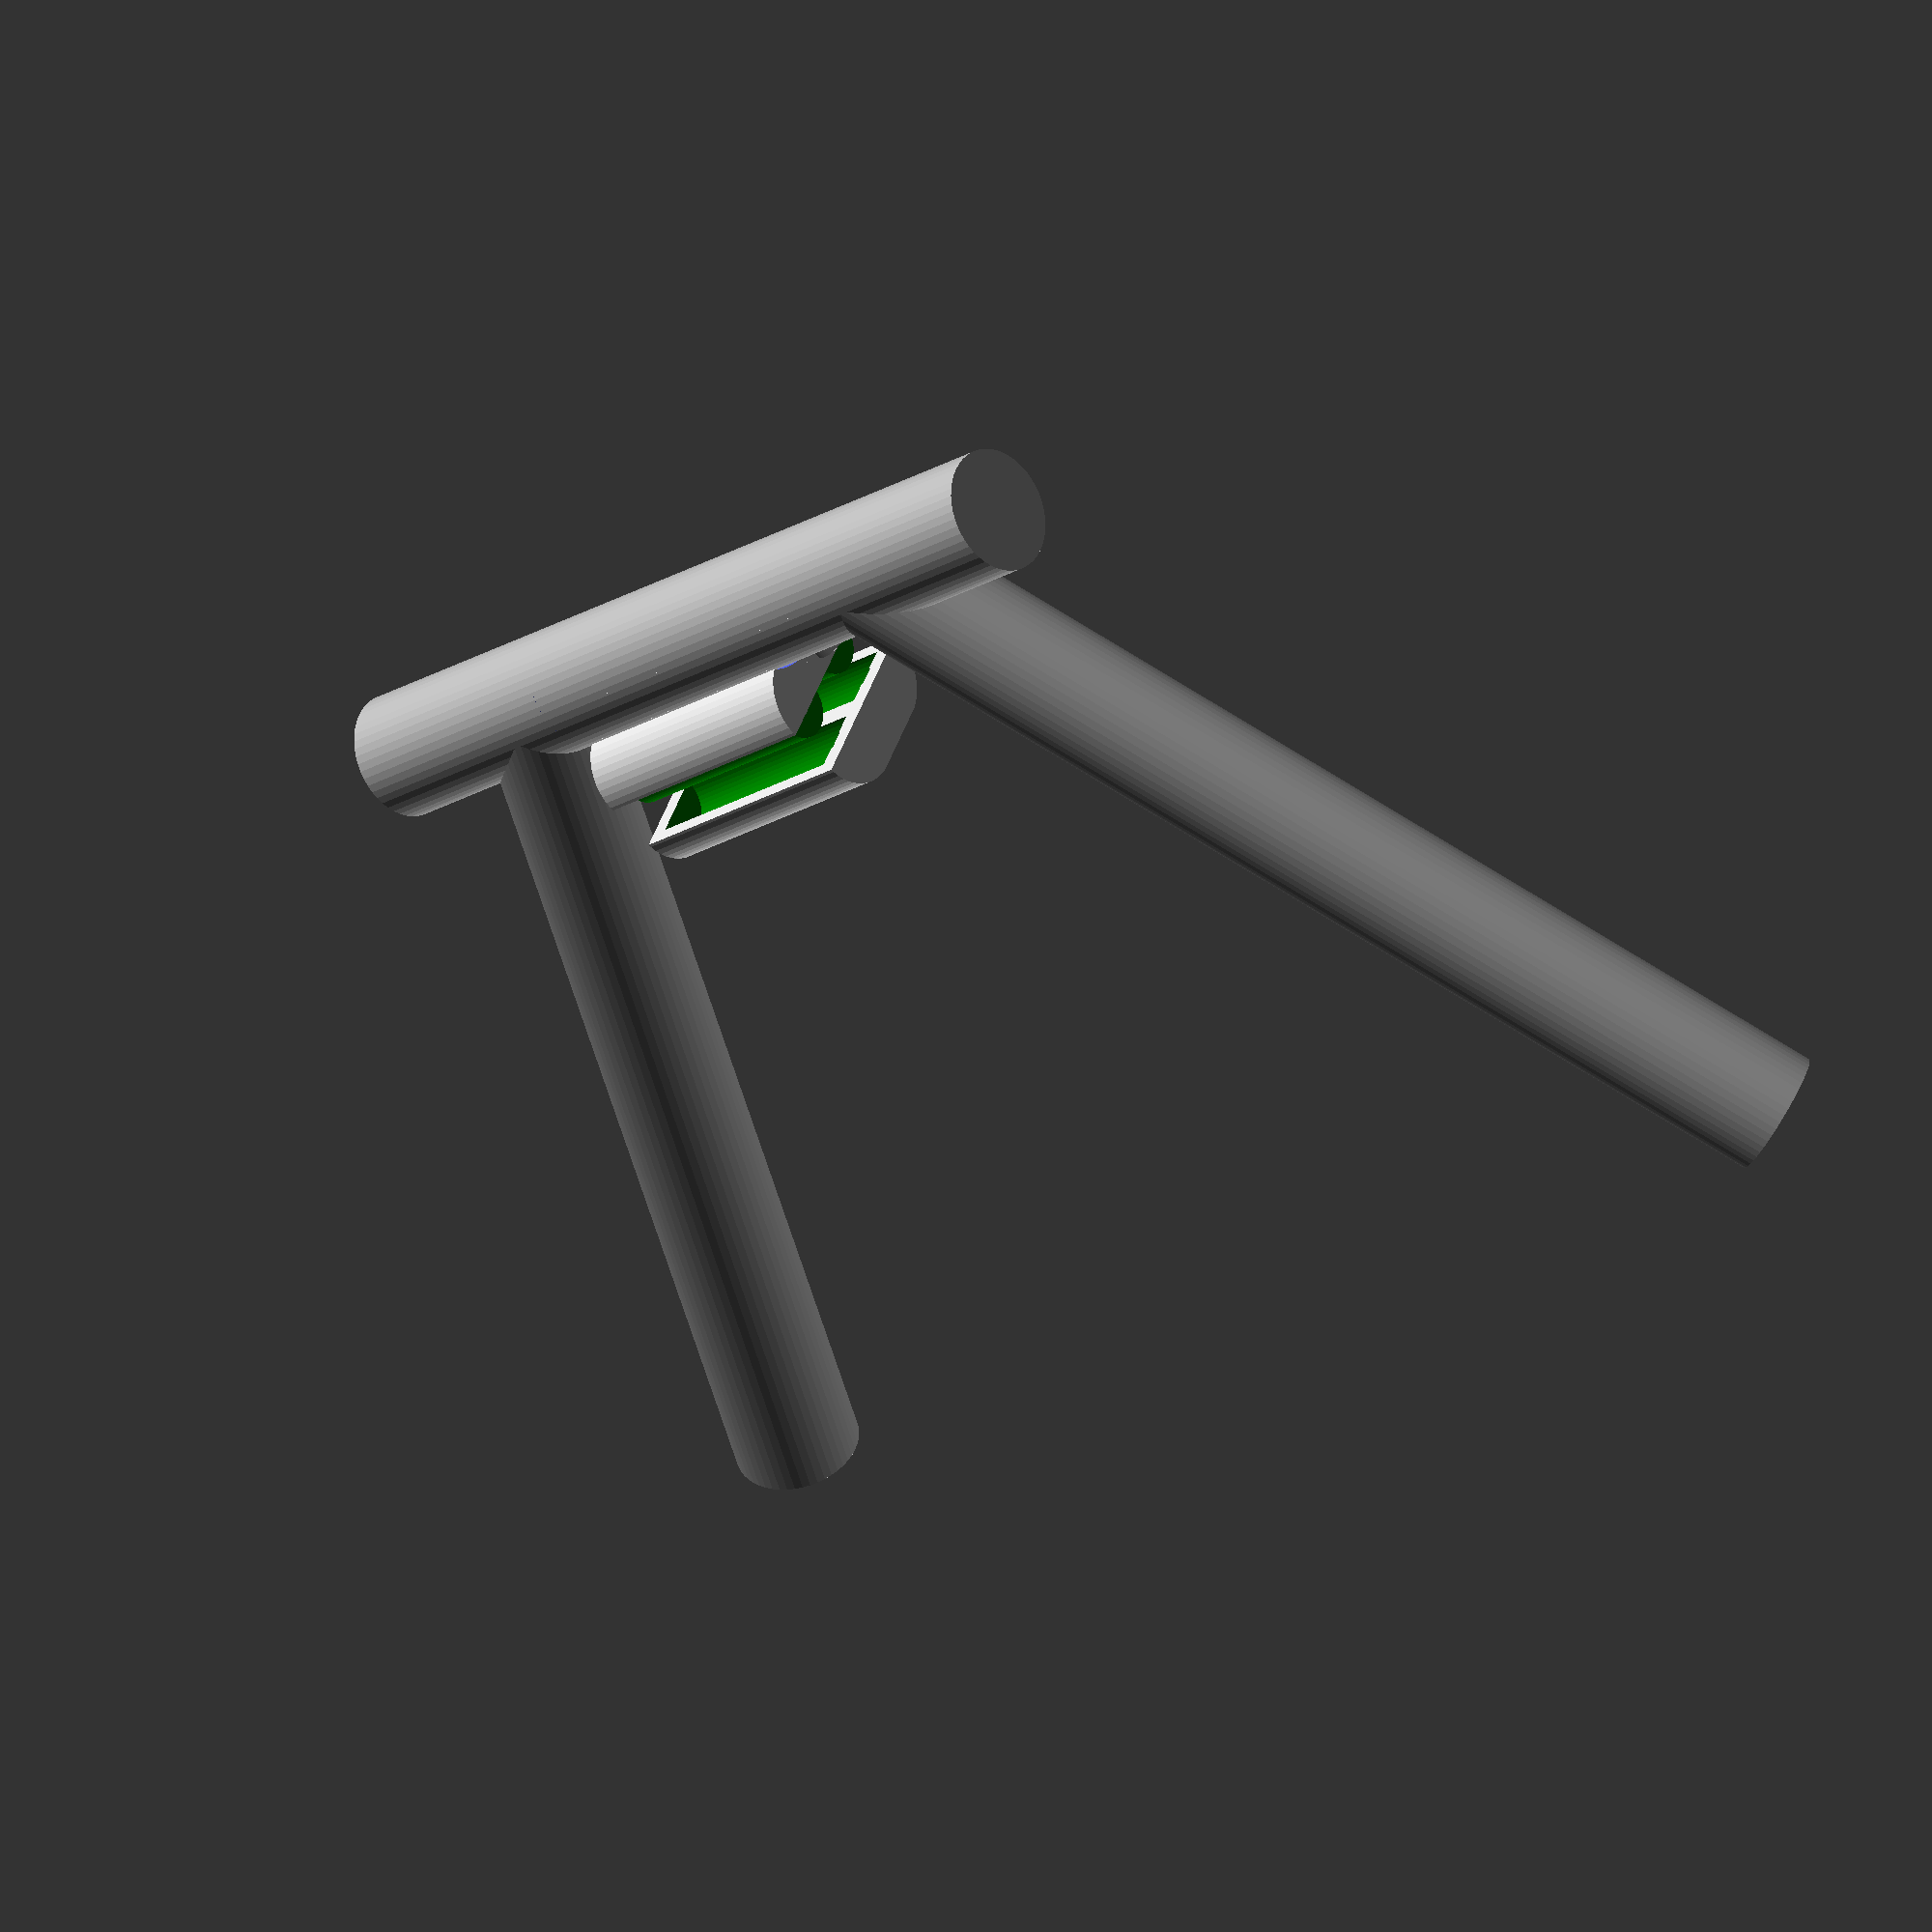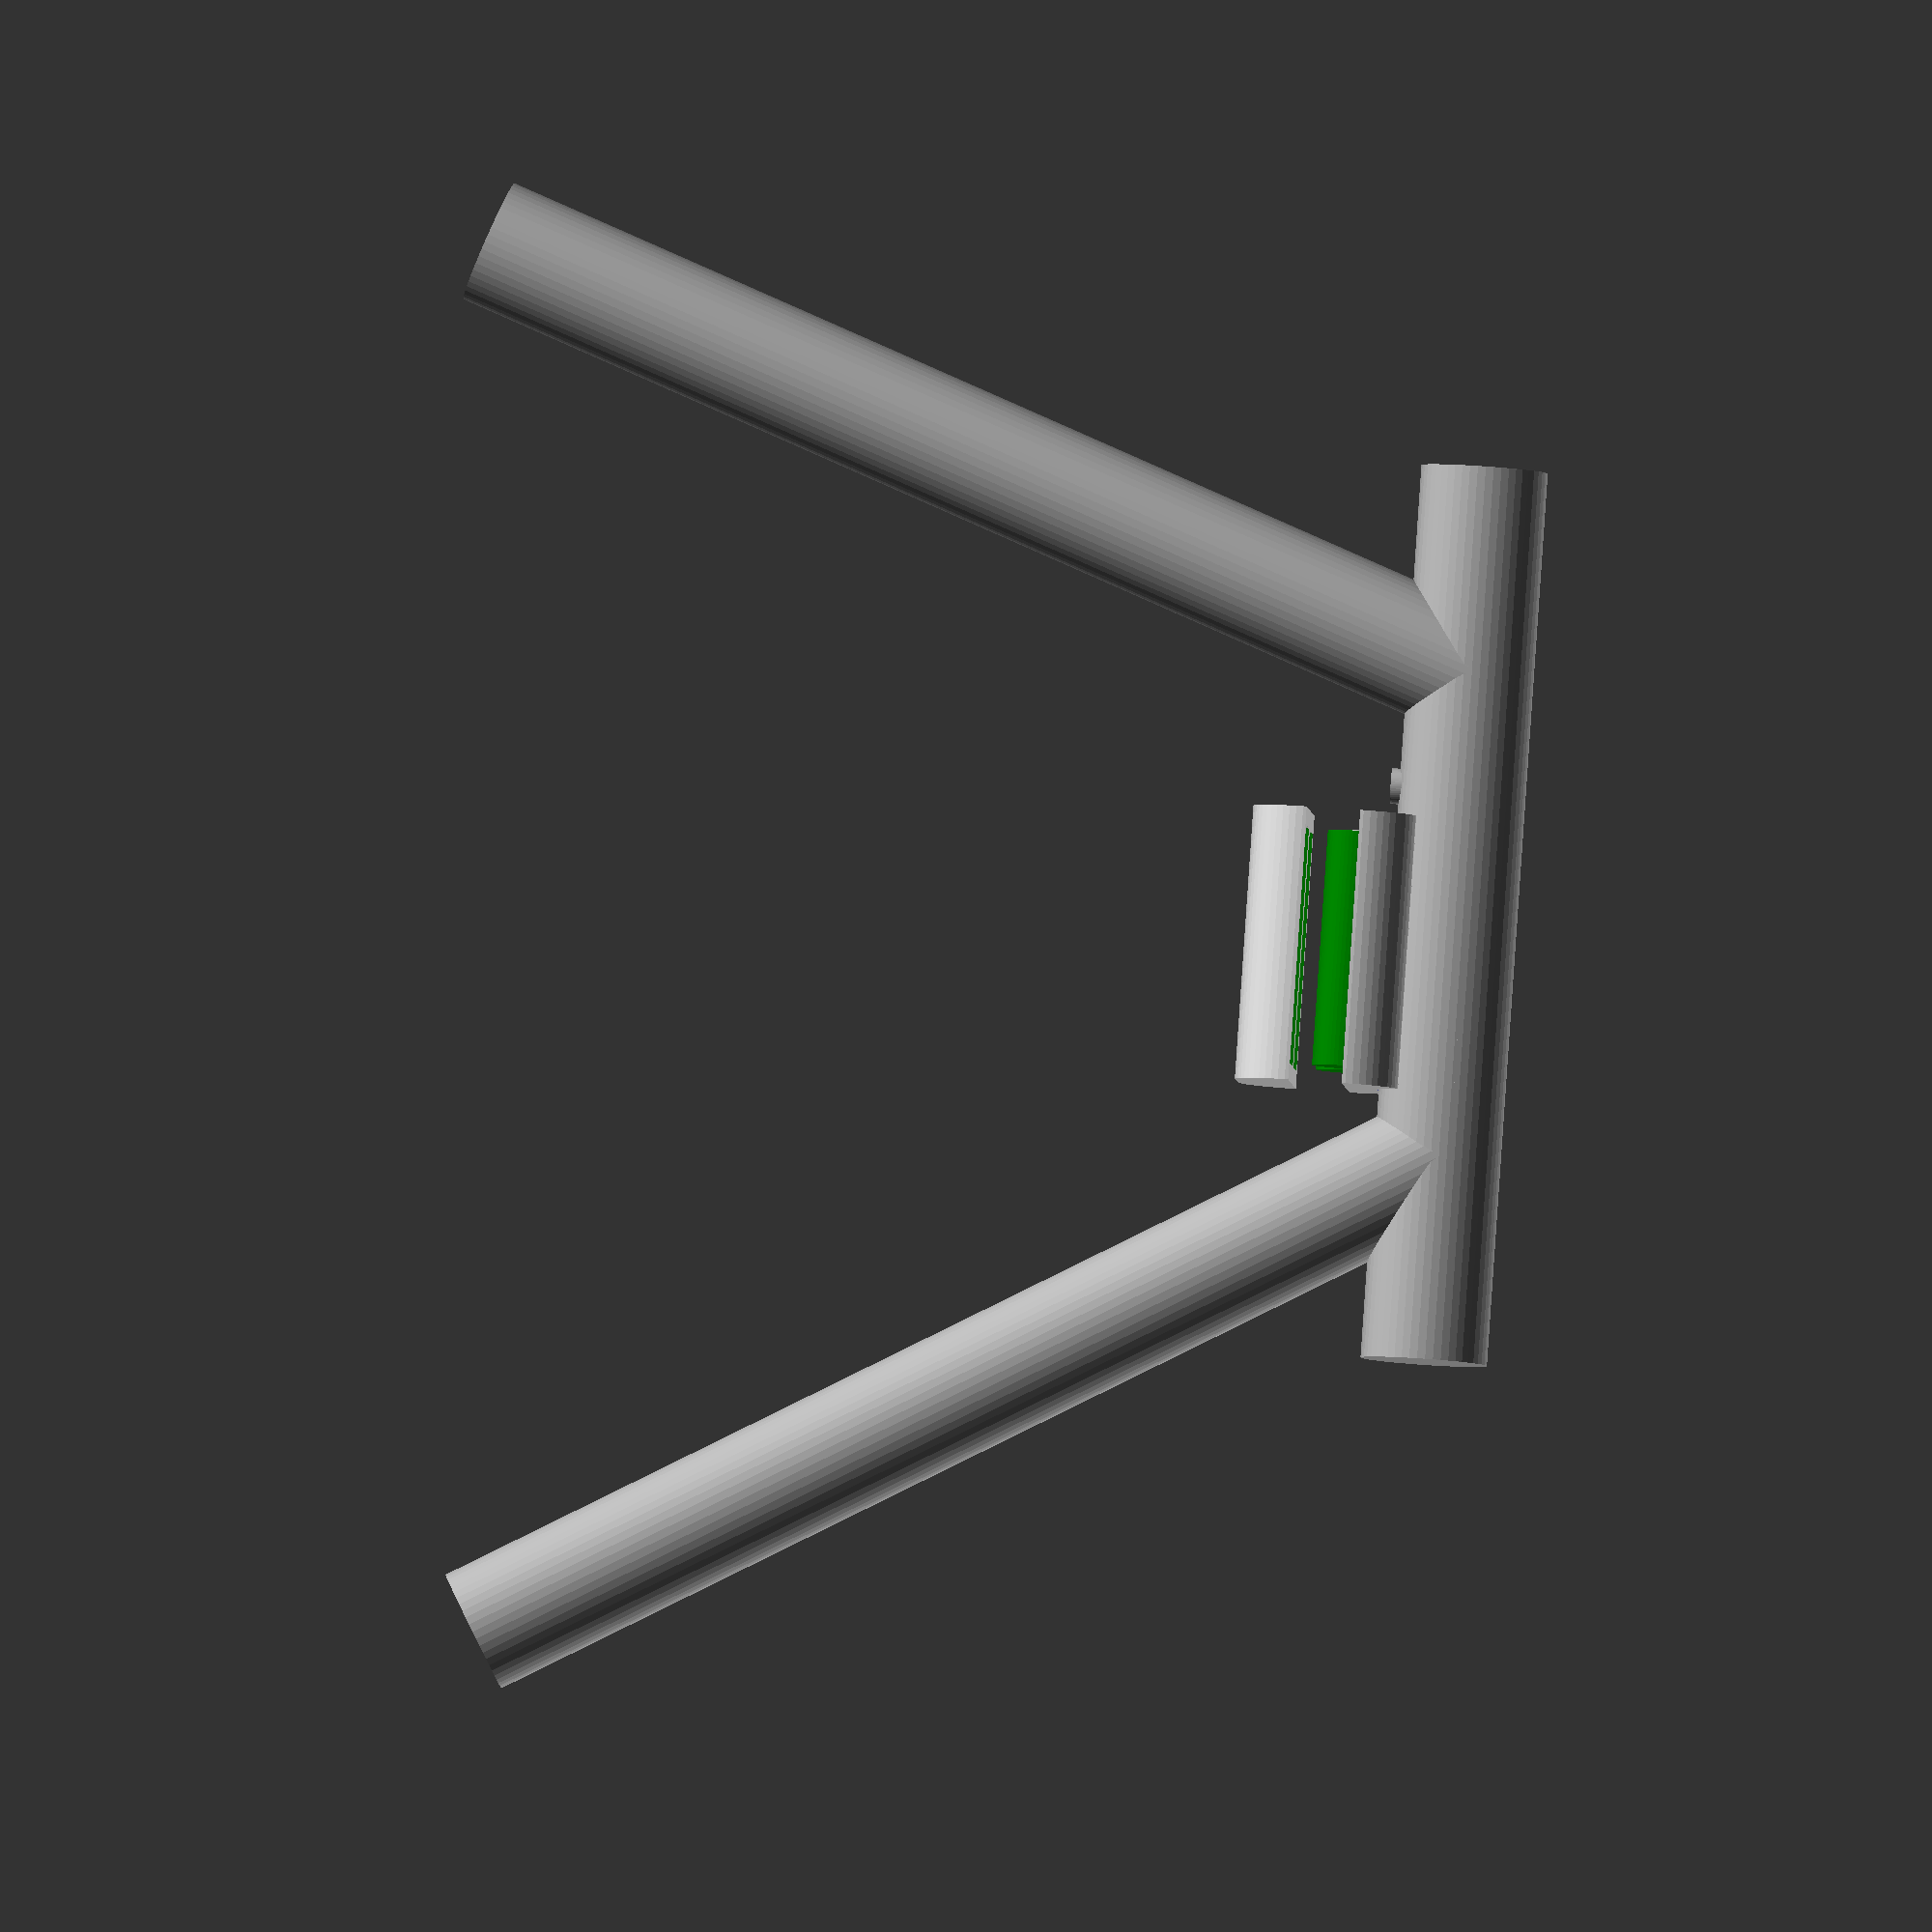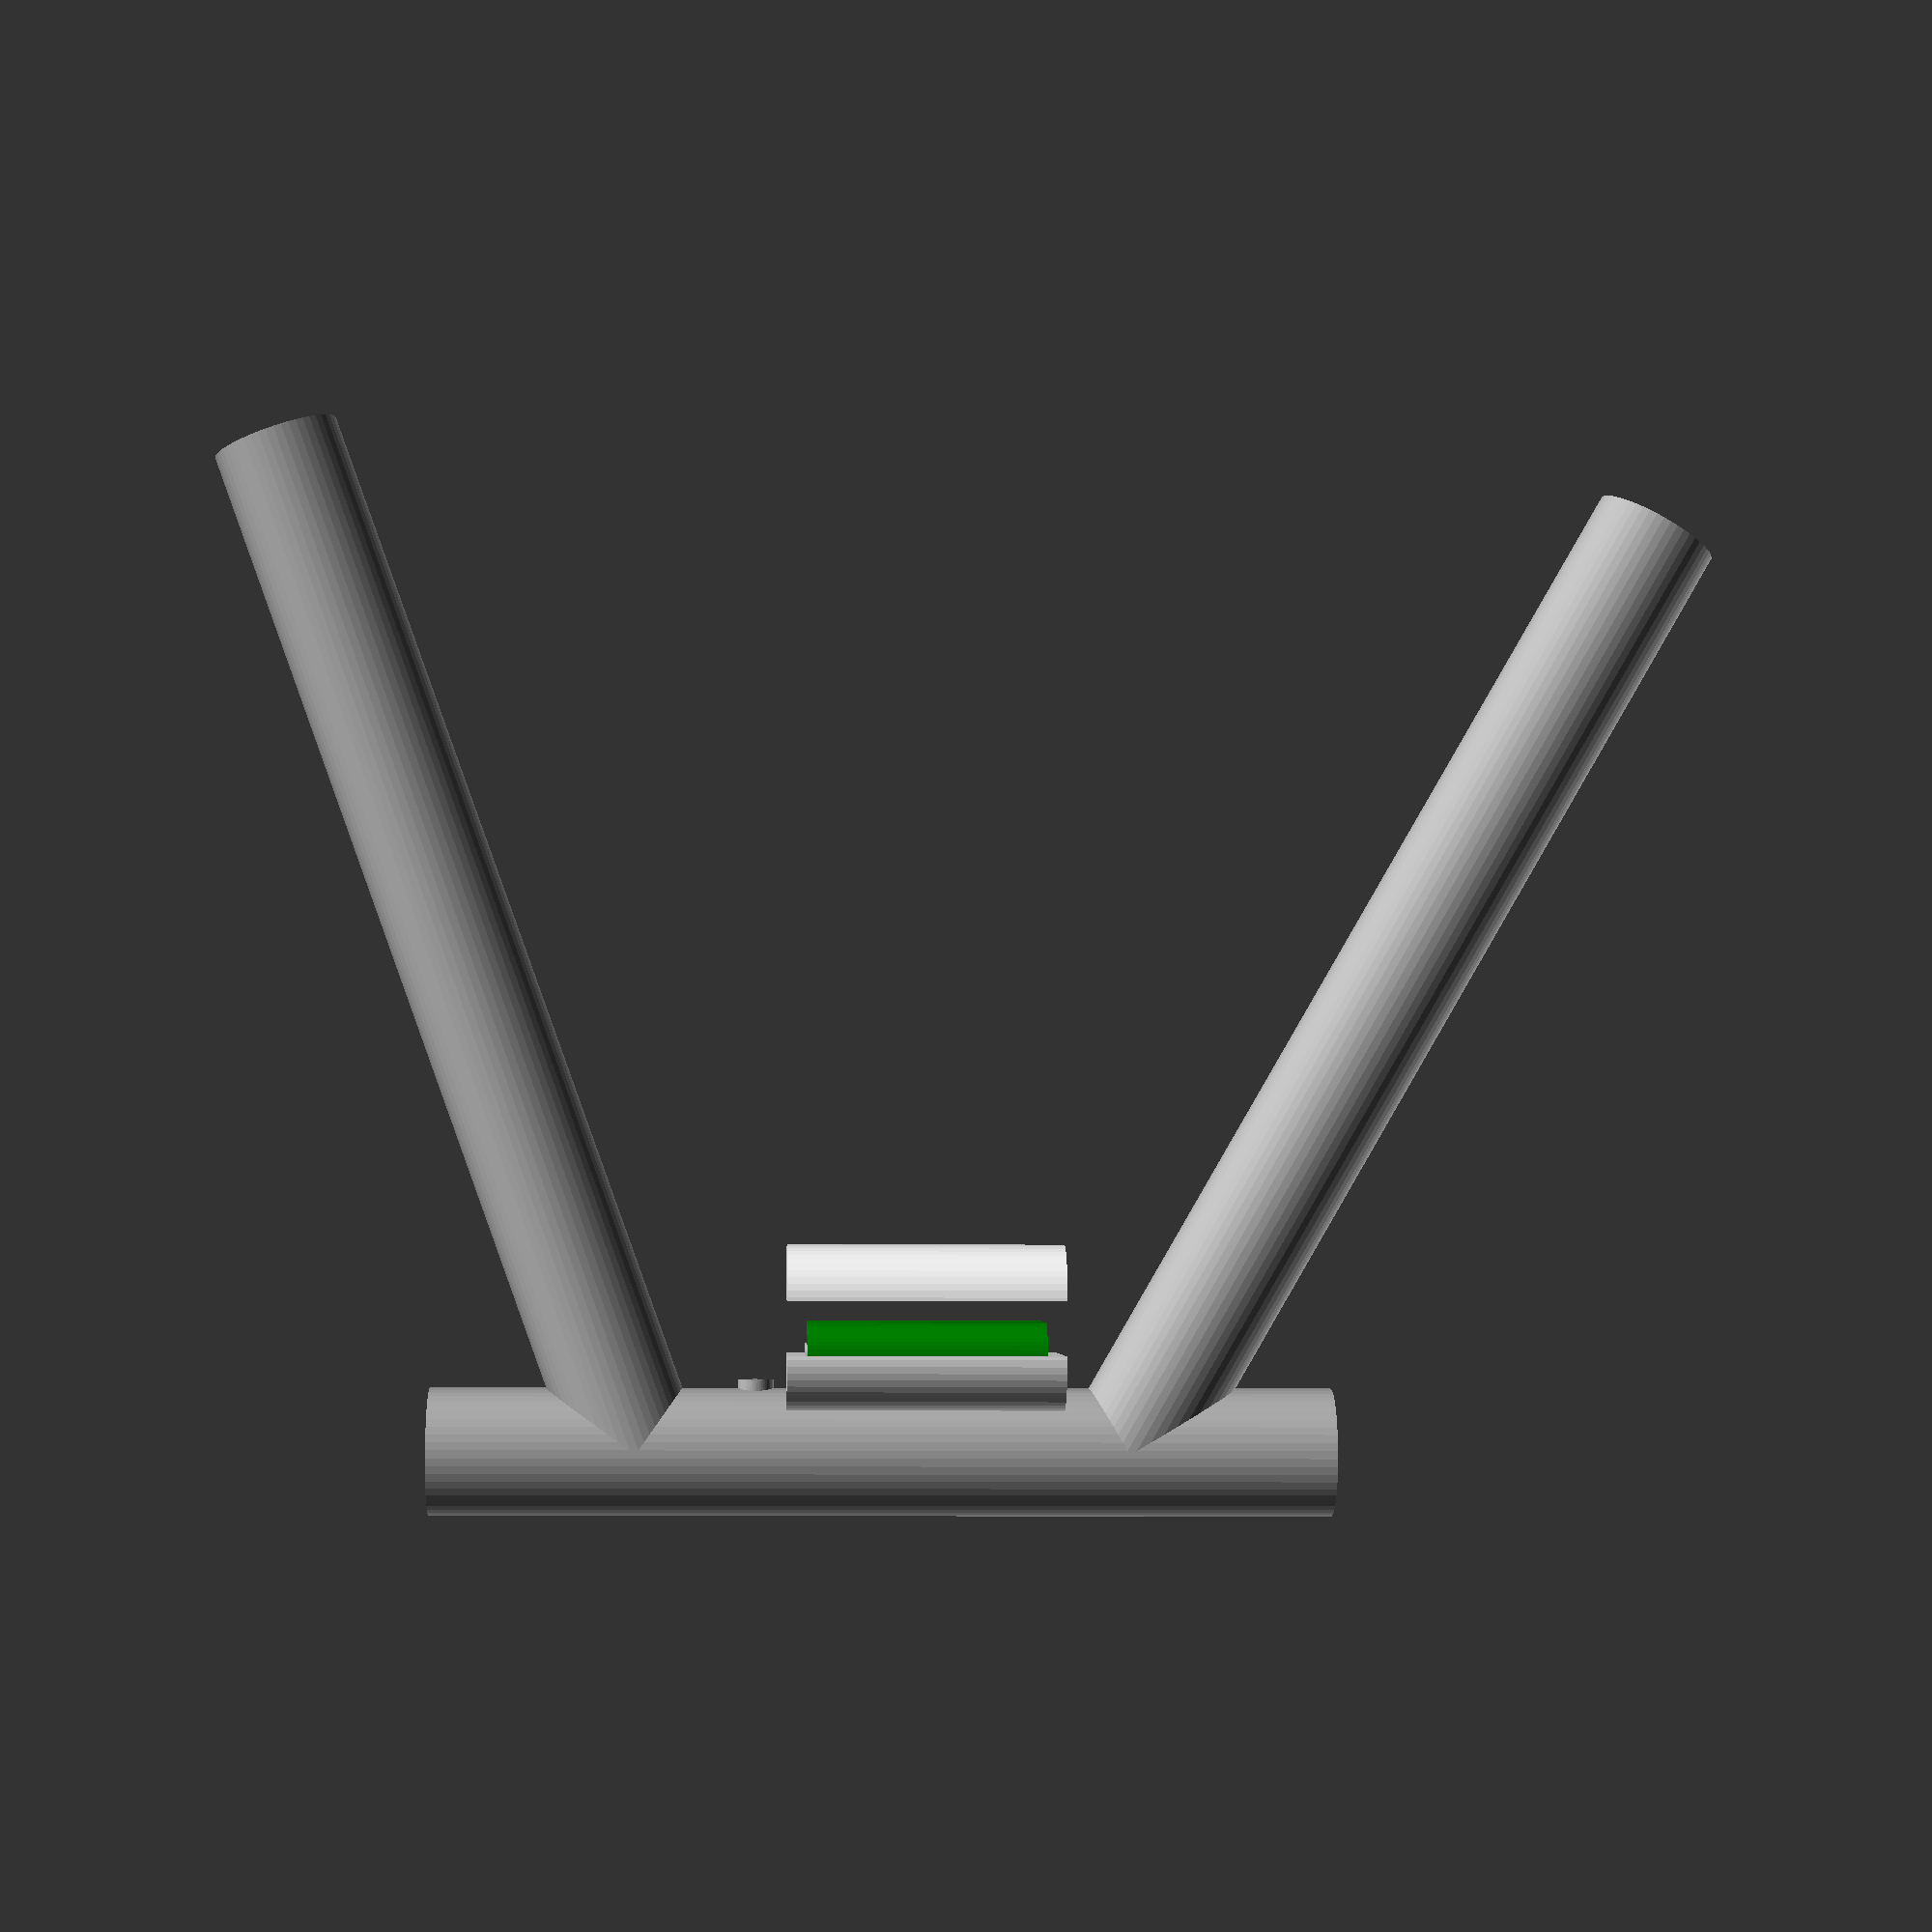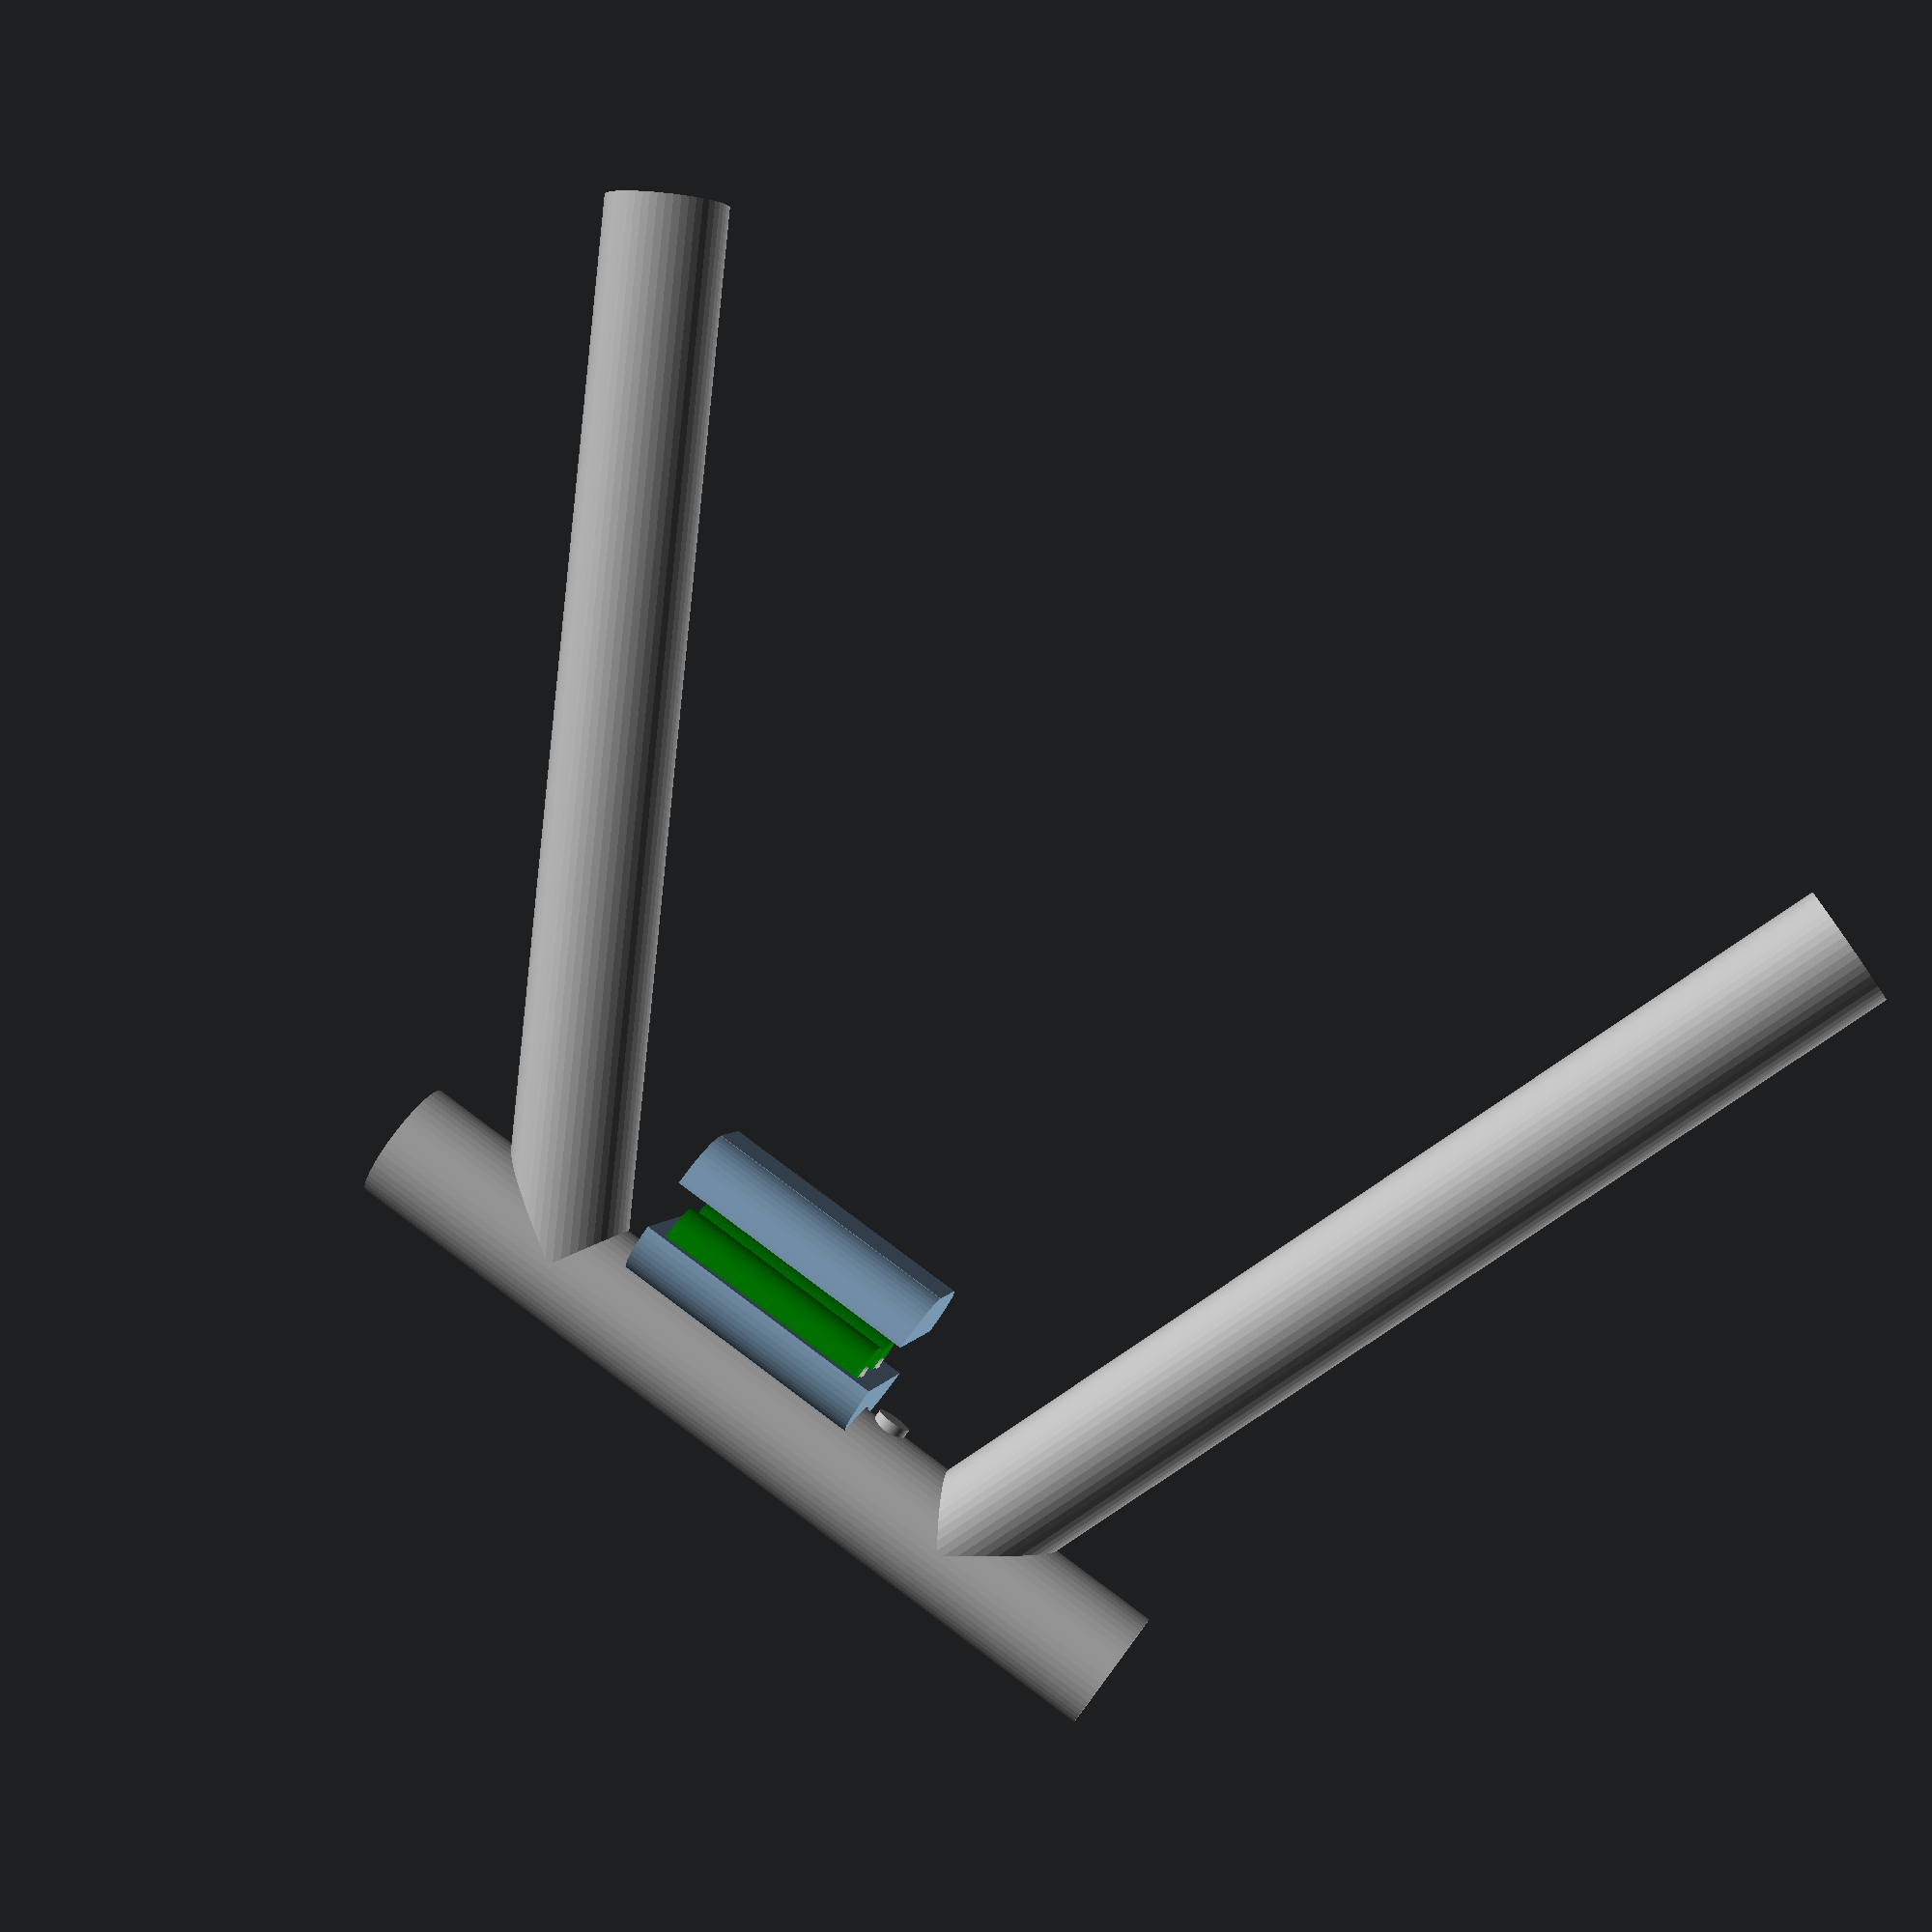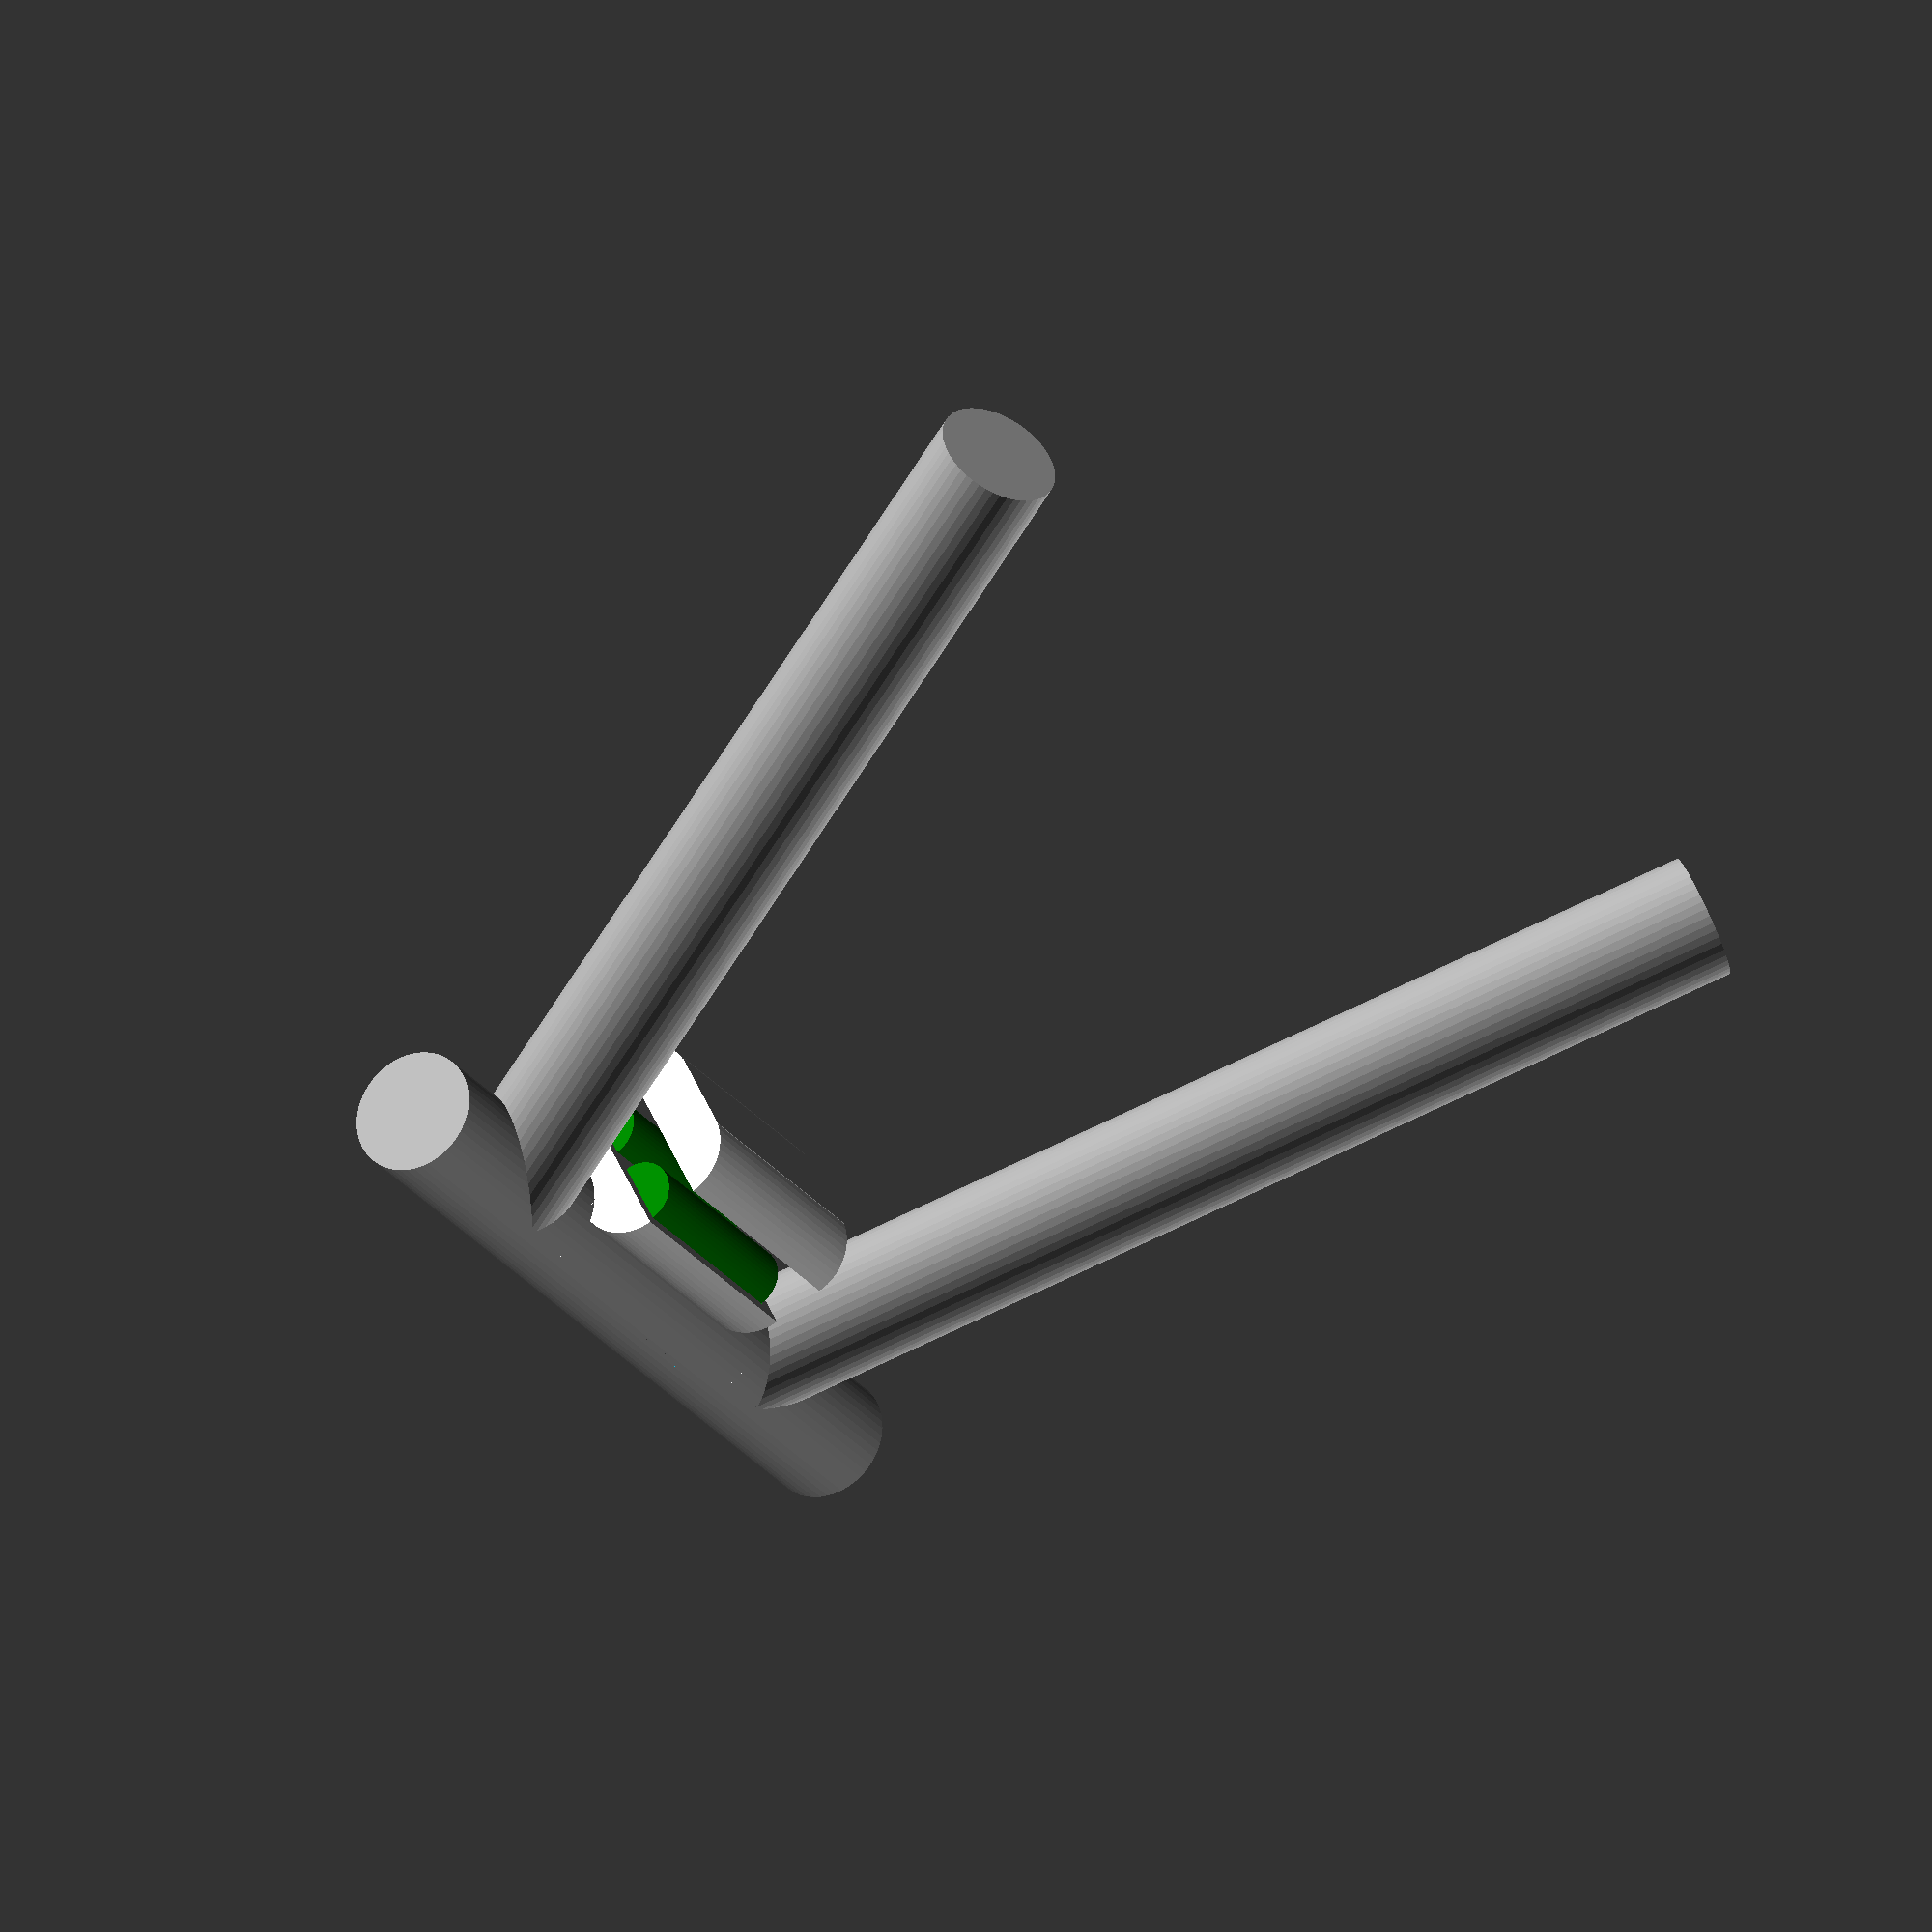
<openscad>
$fn=50;

// Lipo battery mockup
module lipo() {
  union() {
    color("green") cylinder(h=65.75, r=18.5/2, center=true);
    color("silver") translate([0,0,65.75/2]) cylinder(h=1, r=6/2, center=true);
  }
}

// Actual battery case (before beeing split in two)
dBatt = 25;
rCase = 15.5;
module basicCase() {
  difference() {
    // Basic case shape
    union() {
      translate([27,-dBatt/2+2,-12]) cylinder(h=77, r=rCase, center=true);
      translate([27, dBatt/2-2,-12]) cylinder(h=77, r=rCase, center=true);
      translate([27+rCase/2,0,-12]) cube(size=[rCase,dBatt,77], center=true);
    }
    // Subtract bicycle frame
    translate([0,0,-12]) cylinder(h=80, r=rPipe+0.5, center=true);
    // Subtract battery space
    translate([27,-dBatt/2,-12]) scale([1.02,1.02,1.01]) lipo();
    translate([27, dBatt/2,-12]) scale([1.02,1.02,1.01]) lipo();
  }
}

// Bike frame mock-up
rPipe = 35.4/2;
color("DarkGray") union() {
  // Frame
  cylinder(h=250, r=rPipe, center=true);
  translate([0,0,-(50+rPipe)]) rotate([0,120,0]) cylinder(h=300, r=rPipe);
  translate([0,0, (50+rPipe)]) rotate([0, 70,0]) cylinder(h=300, r=rPipe);
  // Nipple
  translate([0,0, 50-15]) rotate([0, 90,0]) cylinder(h=20, r=5);
}

// half a battery case
intersection() {
  basicCase();
  translate([27-rCase,0,0]) cube(size=[2*rCase,100,100], center=true);
}

// half a battery case
translate([15,0,0]) intersection() {
  basicCase();
  translate([27+rCase,0,0]) cube(size=[2*rCase,100,100], center=true);
}

// Insert batteries
translate([27,-dBatt/2,-12]) lipo();
translate([27, dBatt/2,-12]) lipo();

</openscad>
<views>
elev=201.6 azim=207.1 roll=221.8 proj=o view=wireframe
elev=92.8 azim=182.4 roll=356.1 proj=o view=wireframe
elev=186.9 azim=93.6 roll=92.4 proj=p view=wireframe
elev=101.0 azim=165.4 roll=233.3 proj=p view=solid
elev=204.3 azim=26.4 roll=332.5 proj=o view=wireframe
</views>
